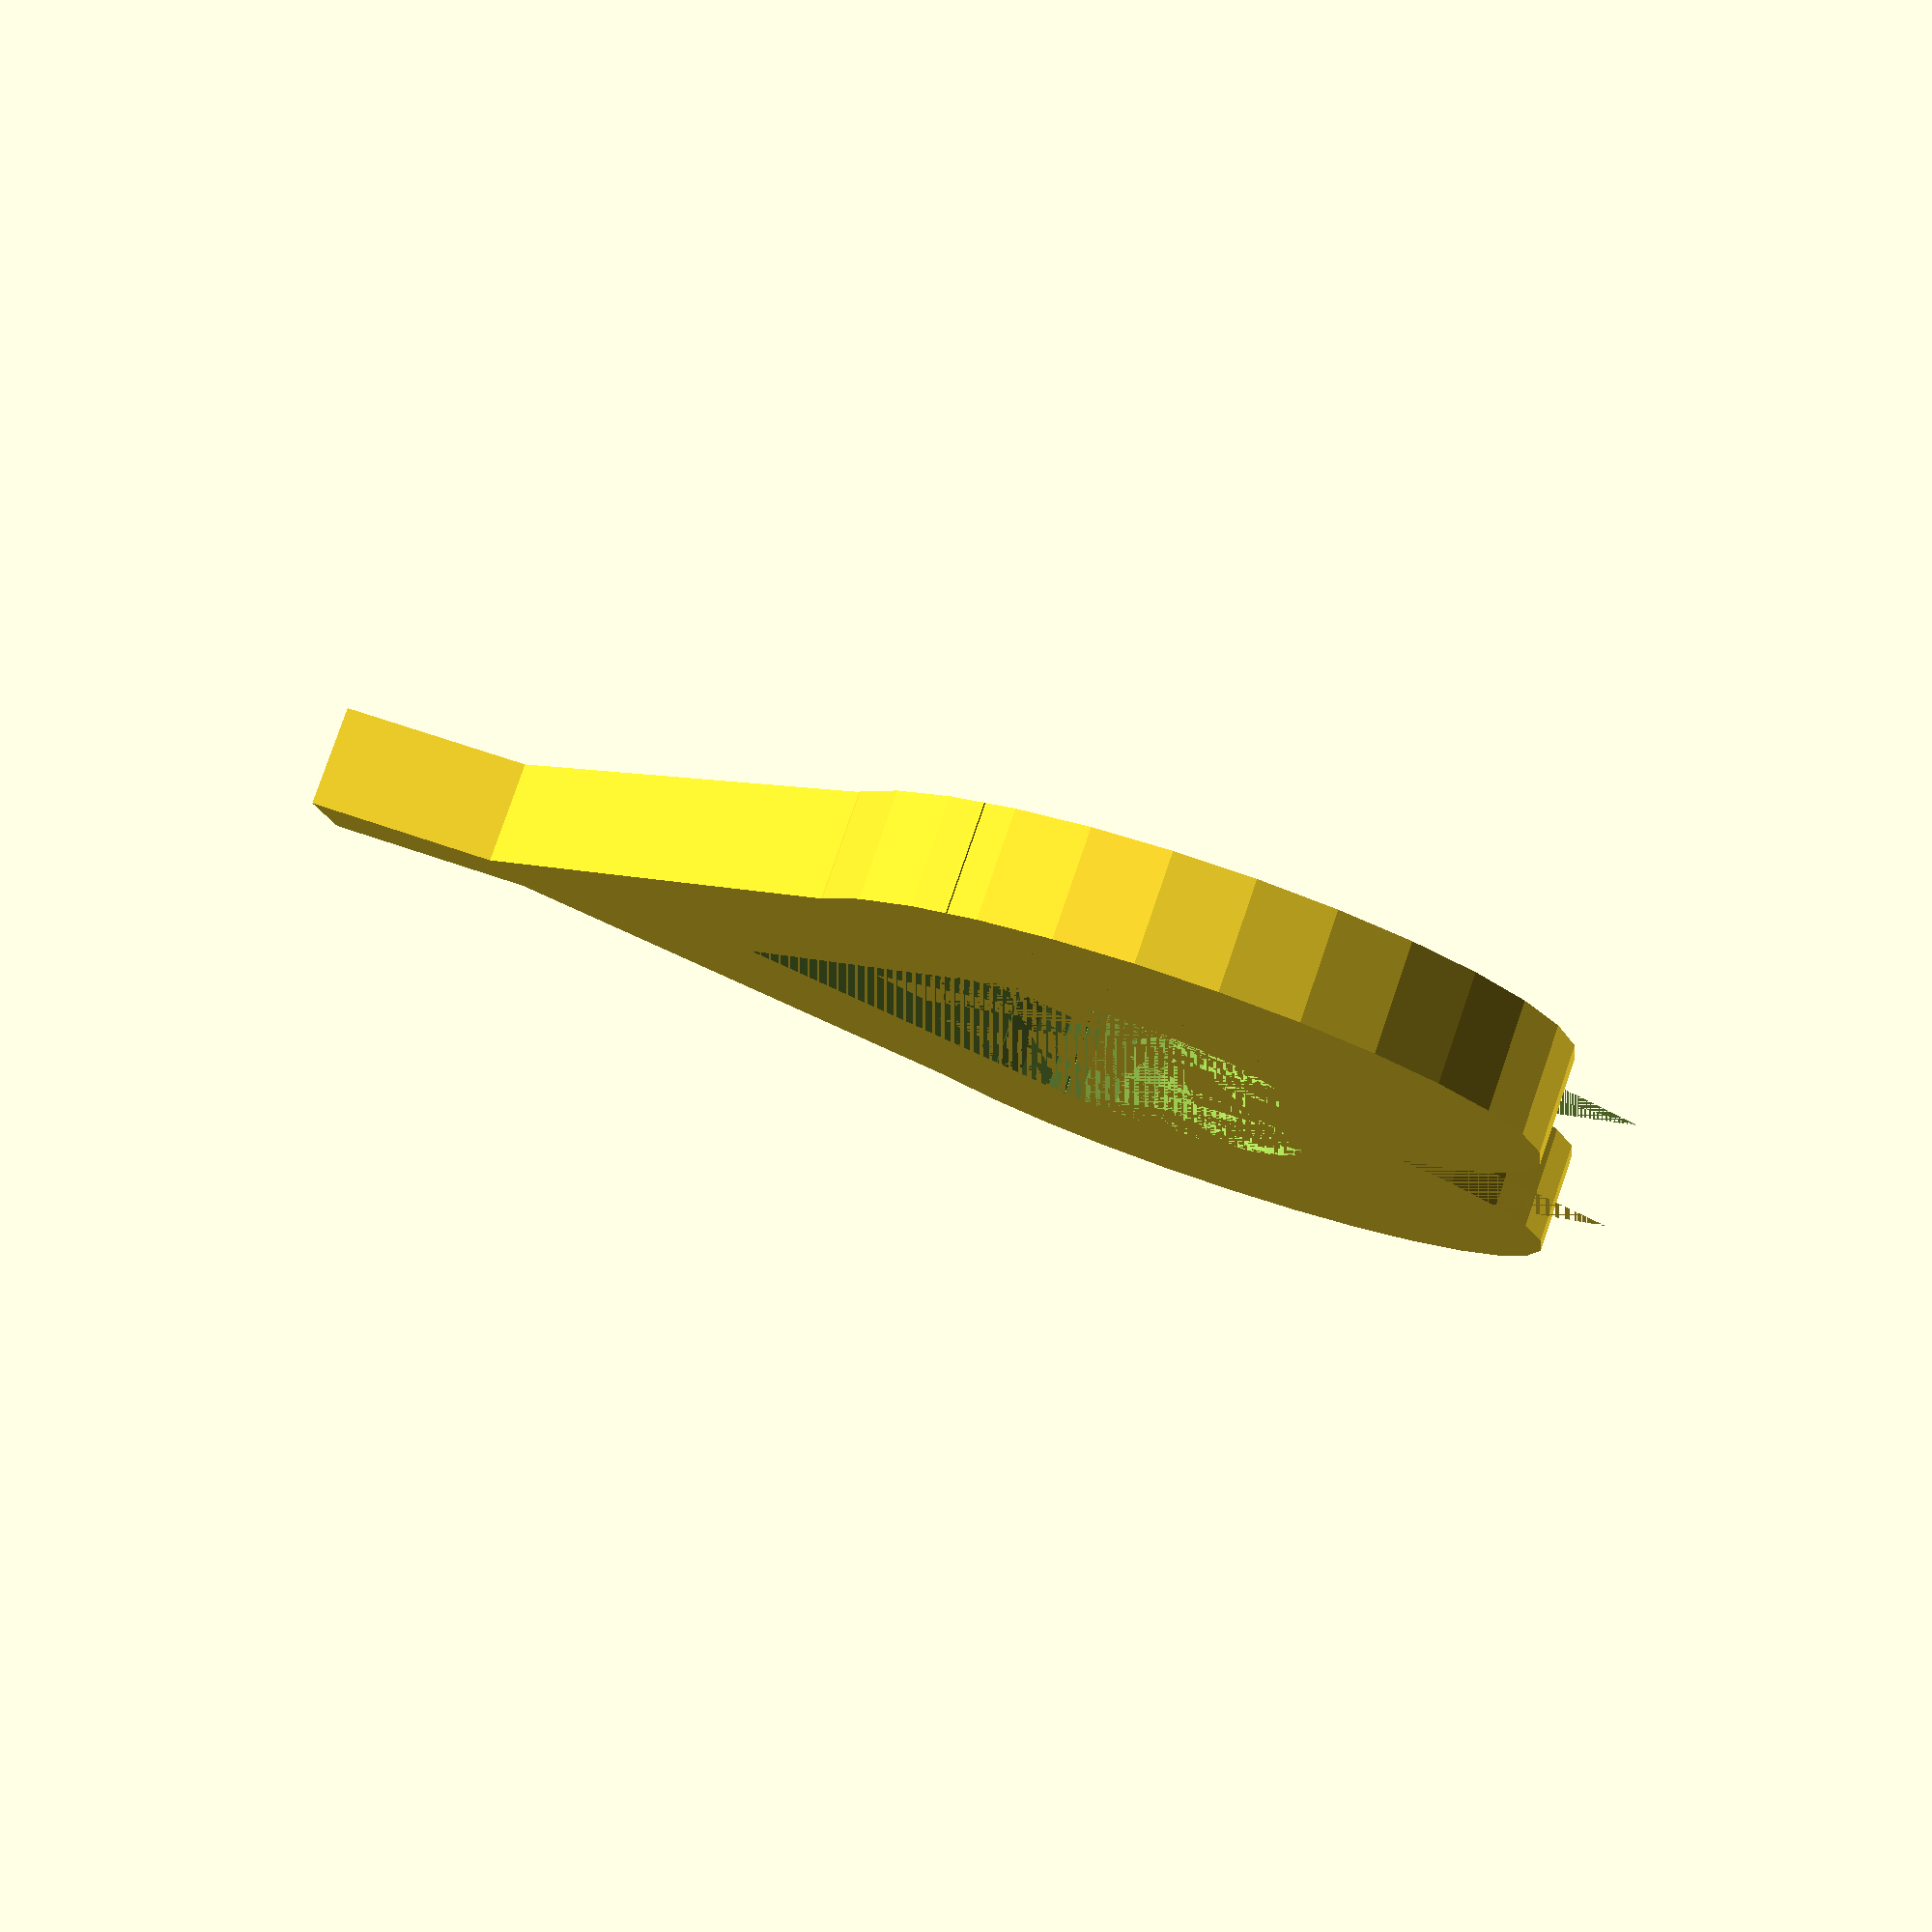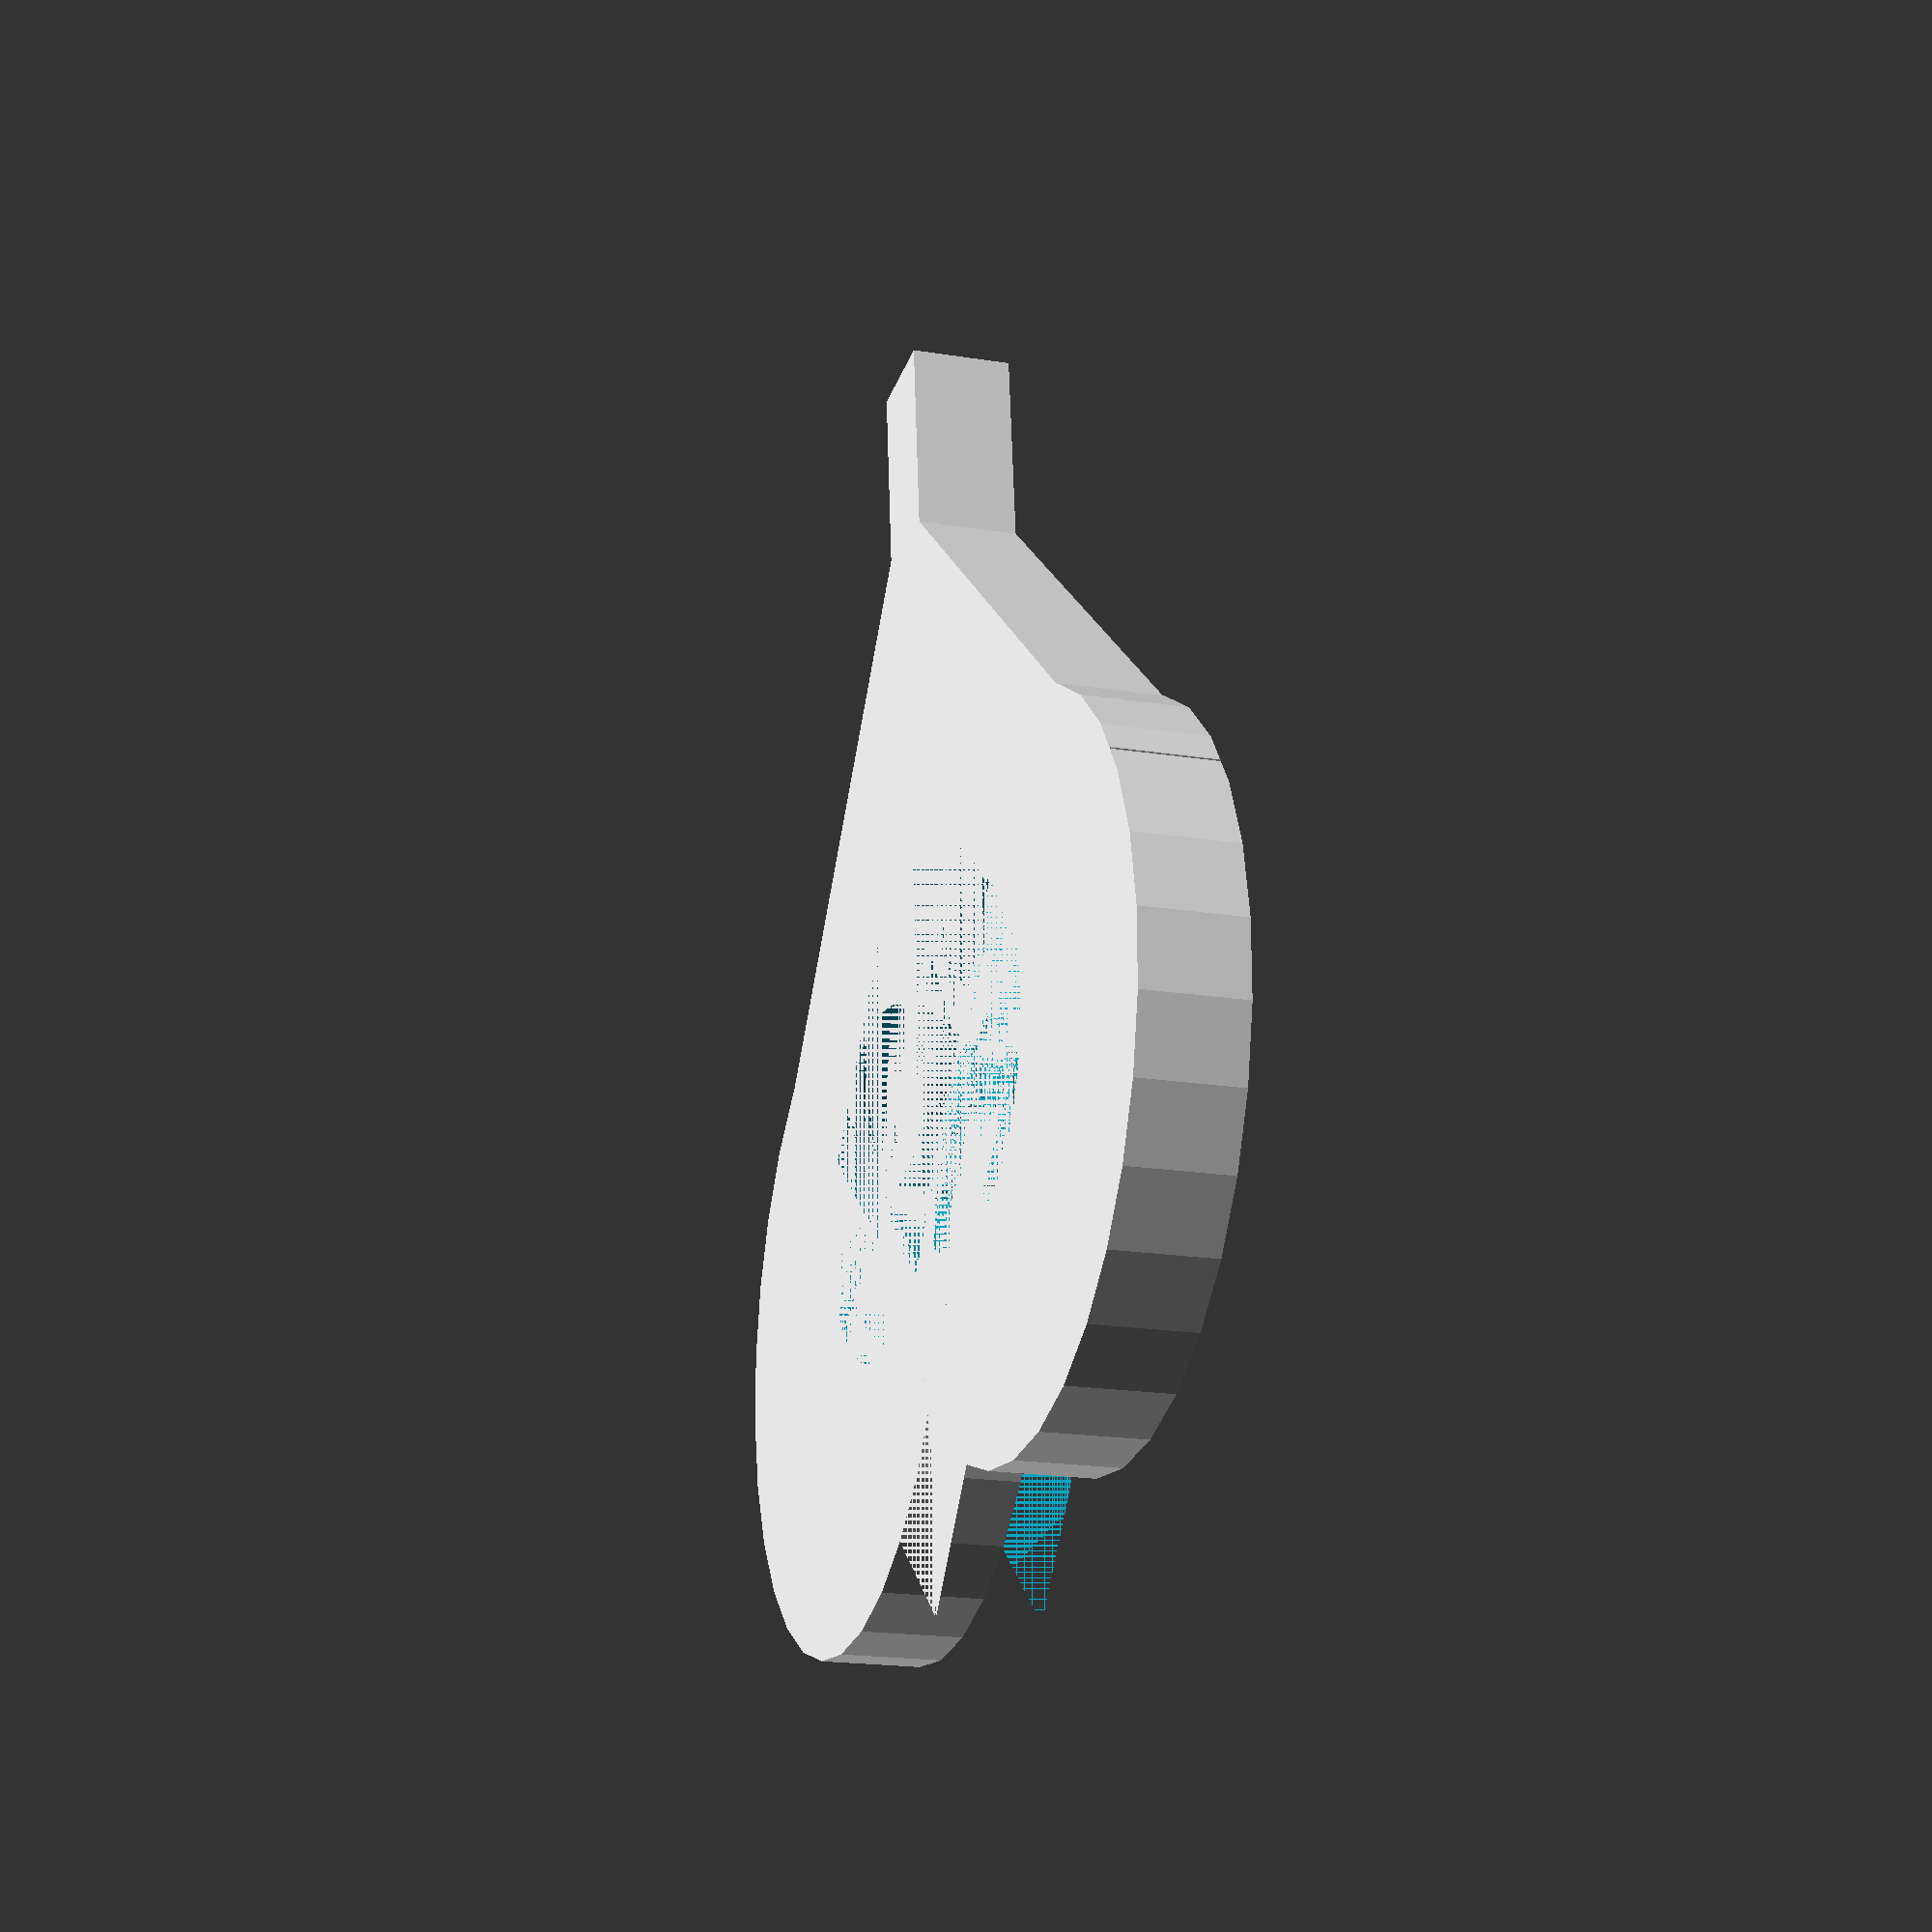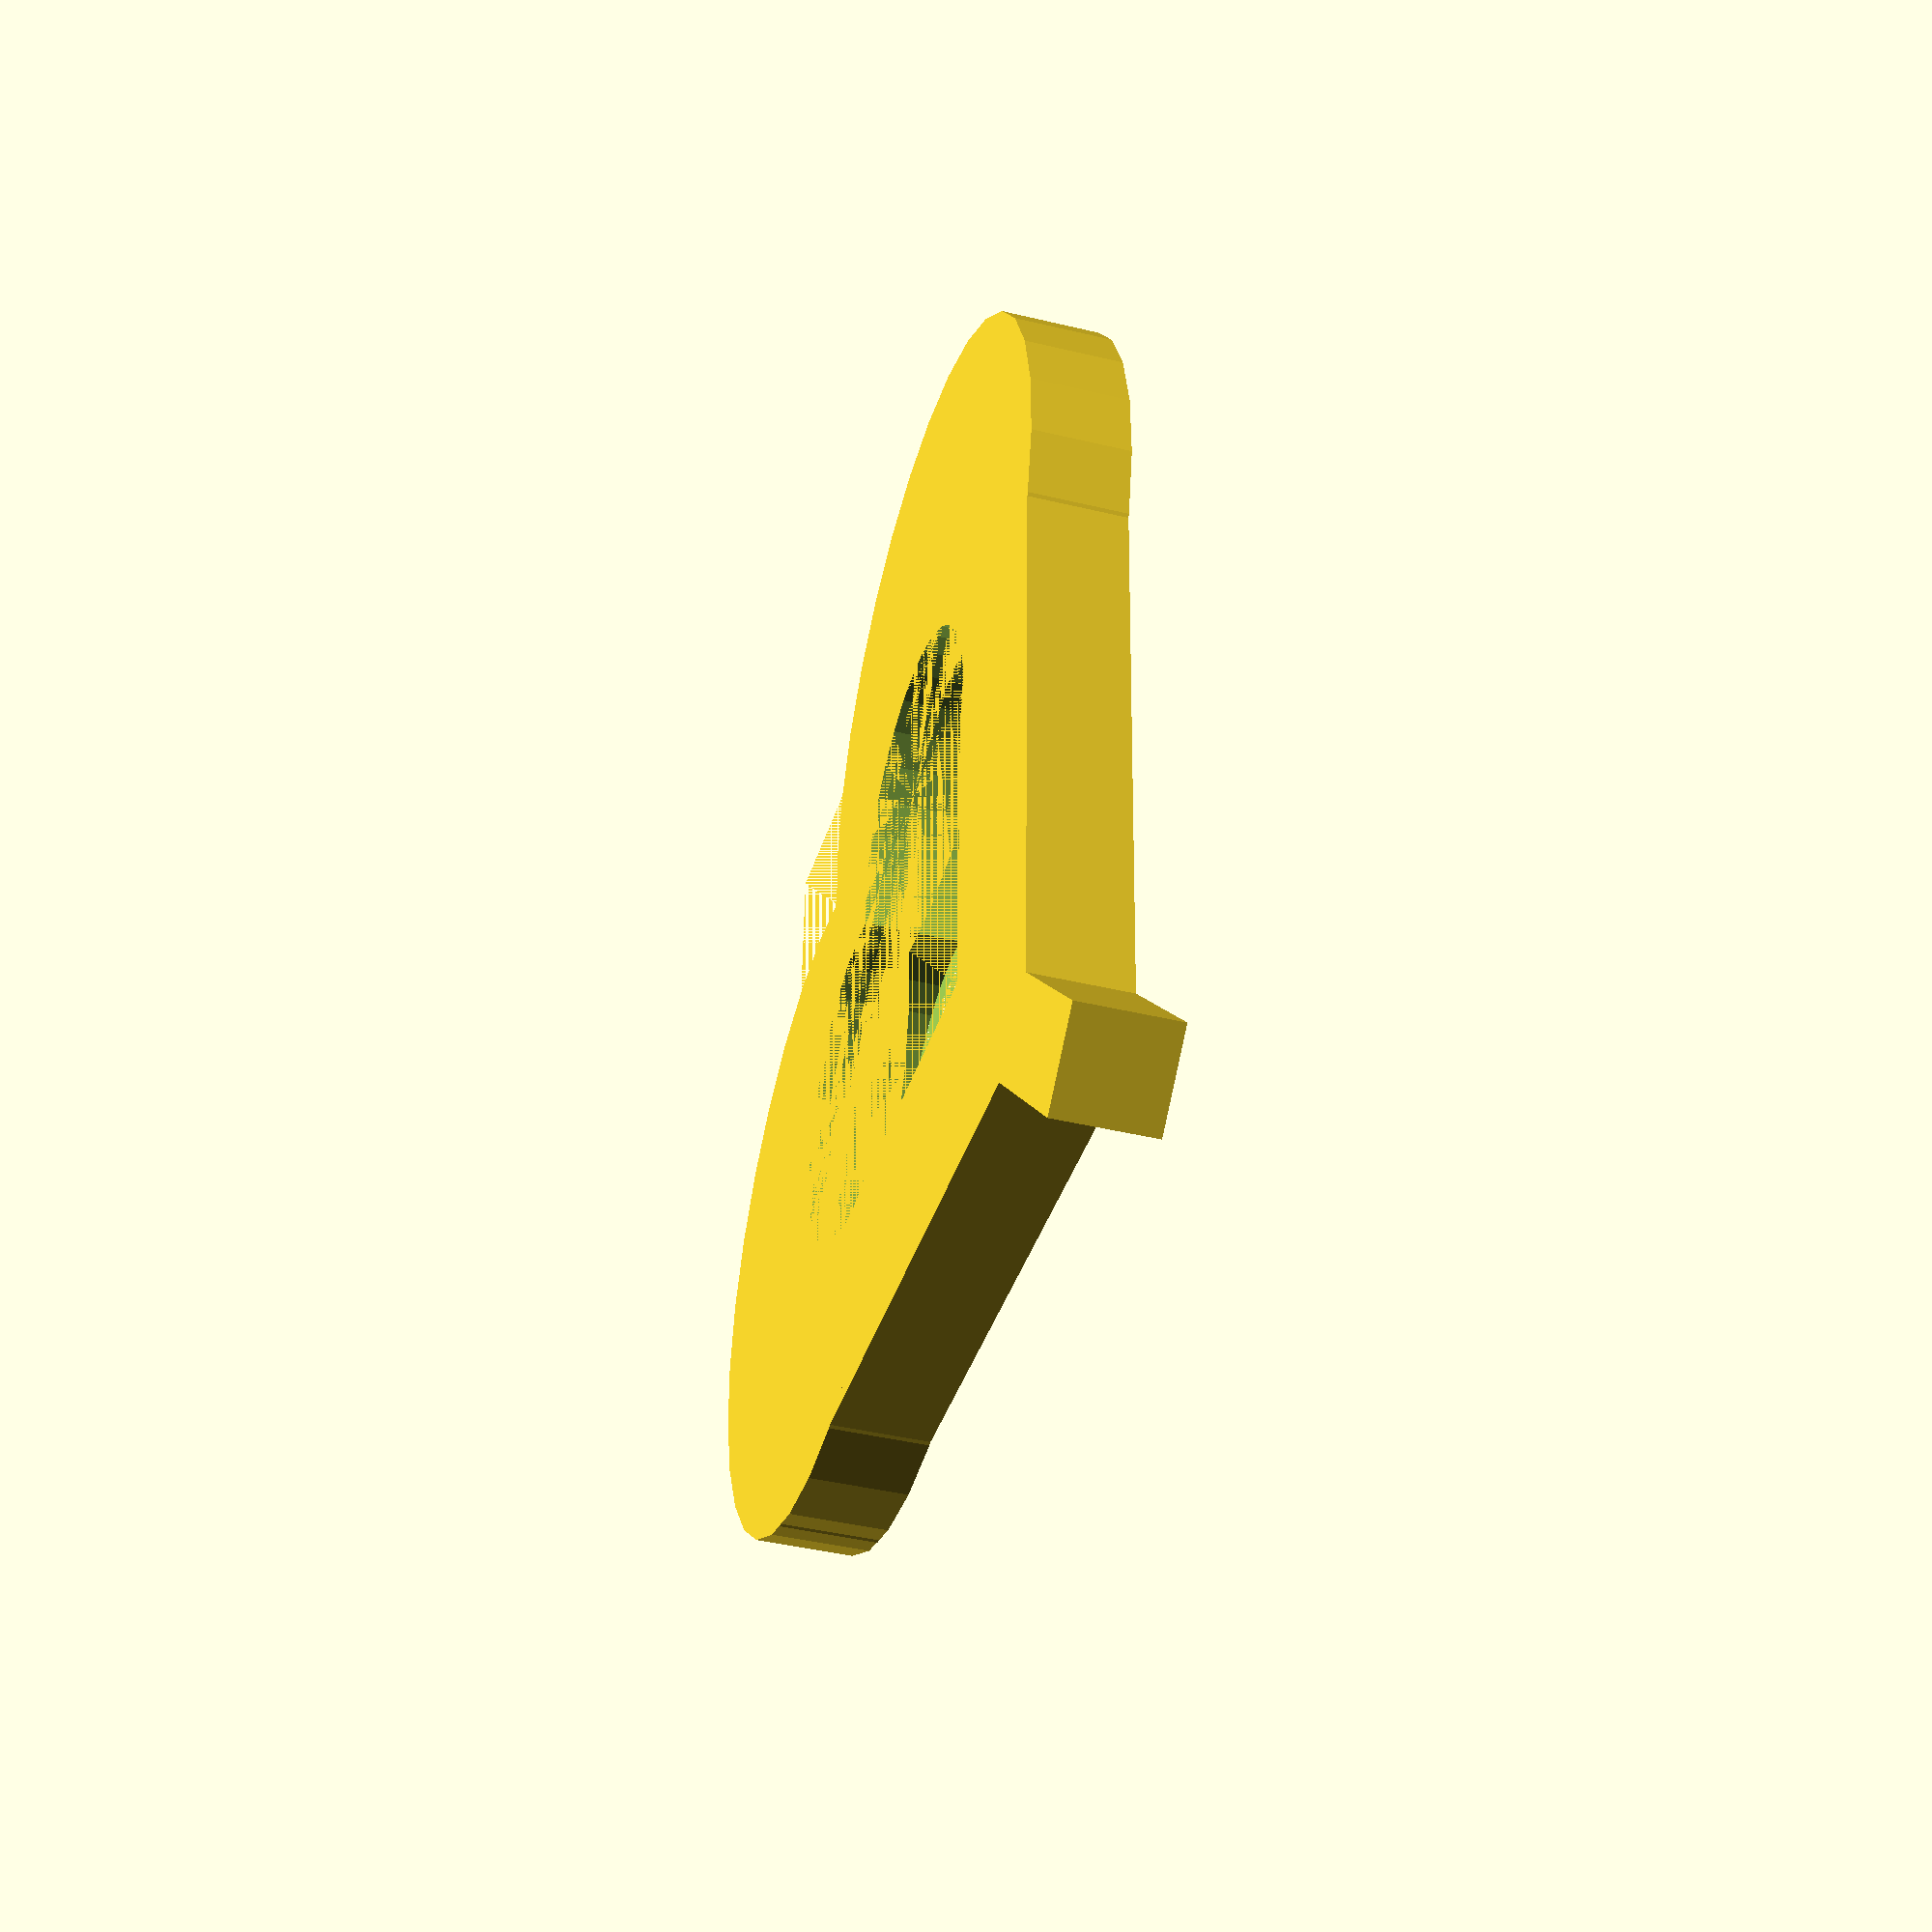
<openscad>

union(){
scale([0.7,0.7,1])
difference(){
difference(){
union(){
translate([-40,0,0]) cylinder(5,25,25);
   cylinder(5,25,25);

translate([-20,-54,0]) rotate([0,0,45]) 
difference(){
cube([59,59,5]);
translate([45,45,0]) cube([20,20,5]);
}
}
}
translate([-10,-5,0])
scale([0.5,0.5,1])
difference(){
union(){
translate([-40,0,0]) cylinder(5,25,25);
   cylinder(5,25,25);

translate([-20,-54,0]) rotate([0,0,45]) 
difference(){
cube([59,59,5]);
translate([45,45,0]) cube([20,20,5]);
}
}
}
}
translate([-16.2,-45,0]) cube([5,10,5]);
}
</openscad>
<views>
elev=98.9 azim=262.9 roll=161.0 proj=p view=solid
elev=19.5 azim=186.3 roll=253.2 proj=p view=wireframe
elev=221.0 azim=223.0 roll=286.5 proj=p view=wireframe
</views>
